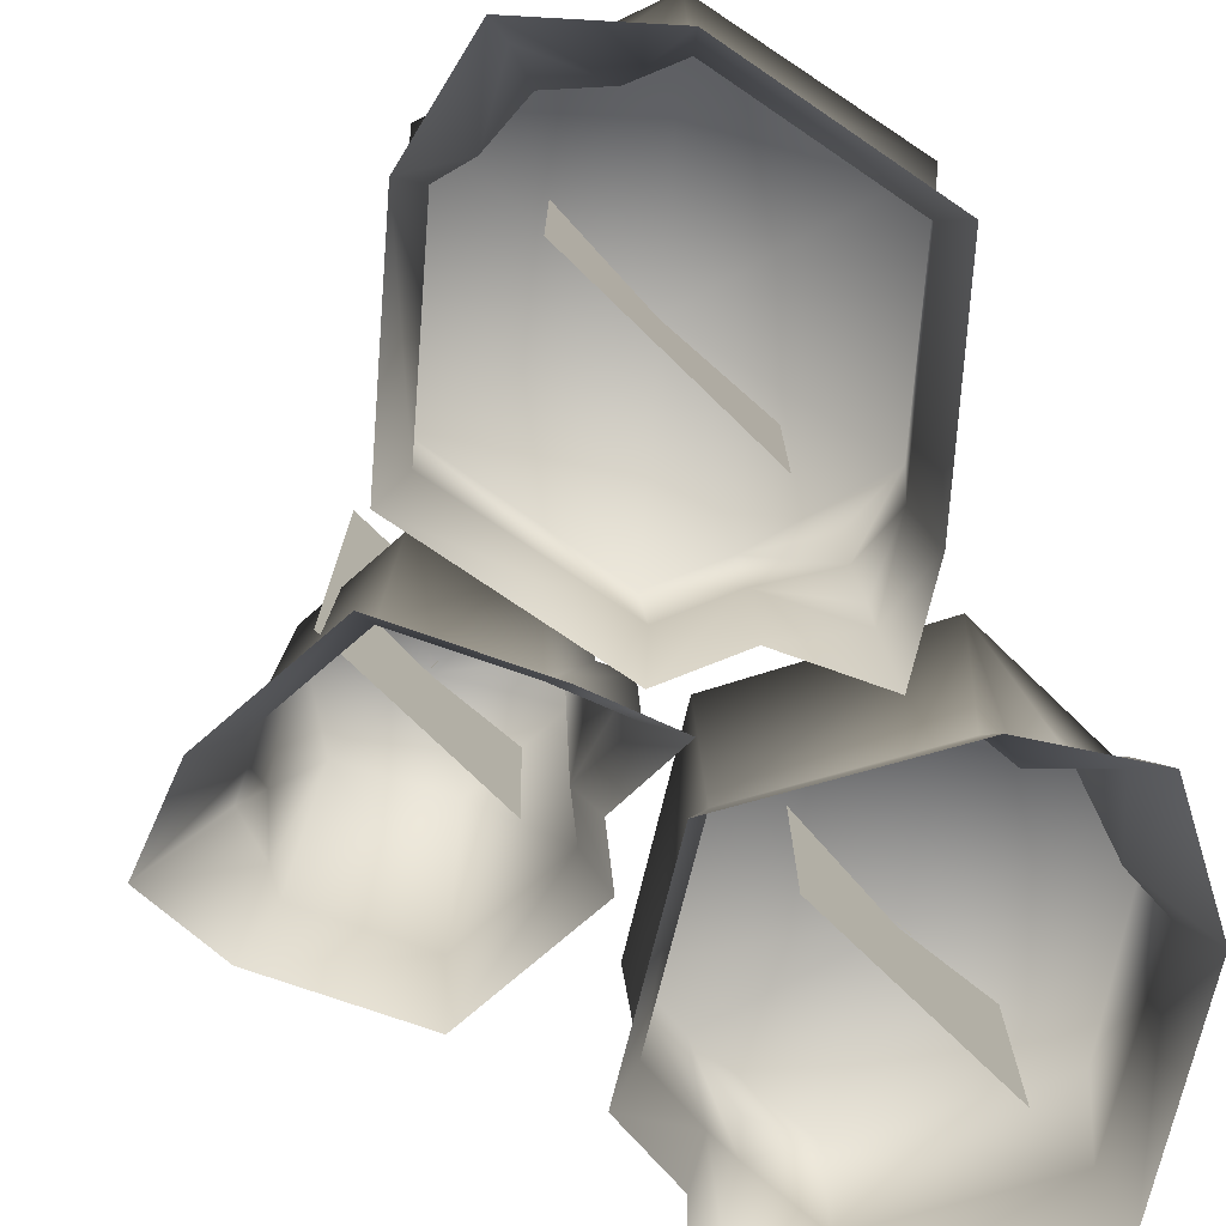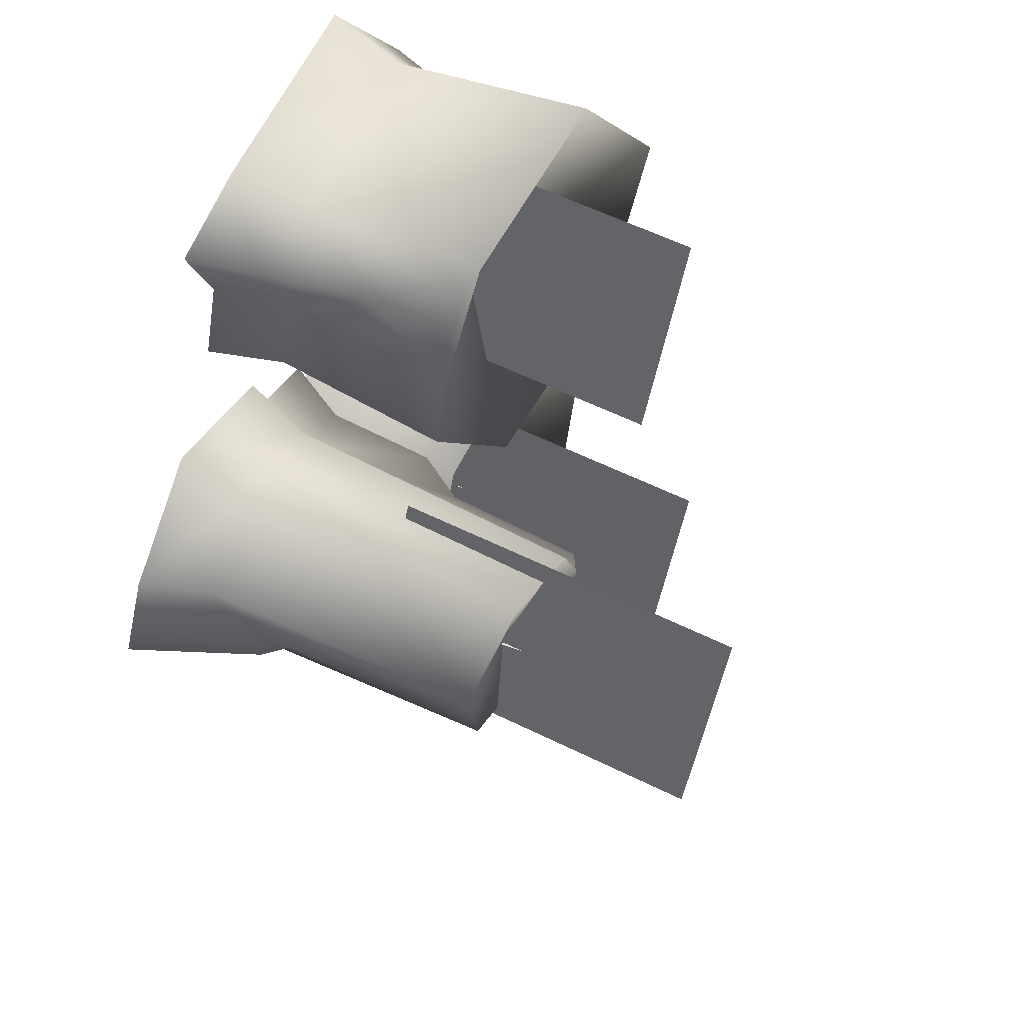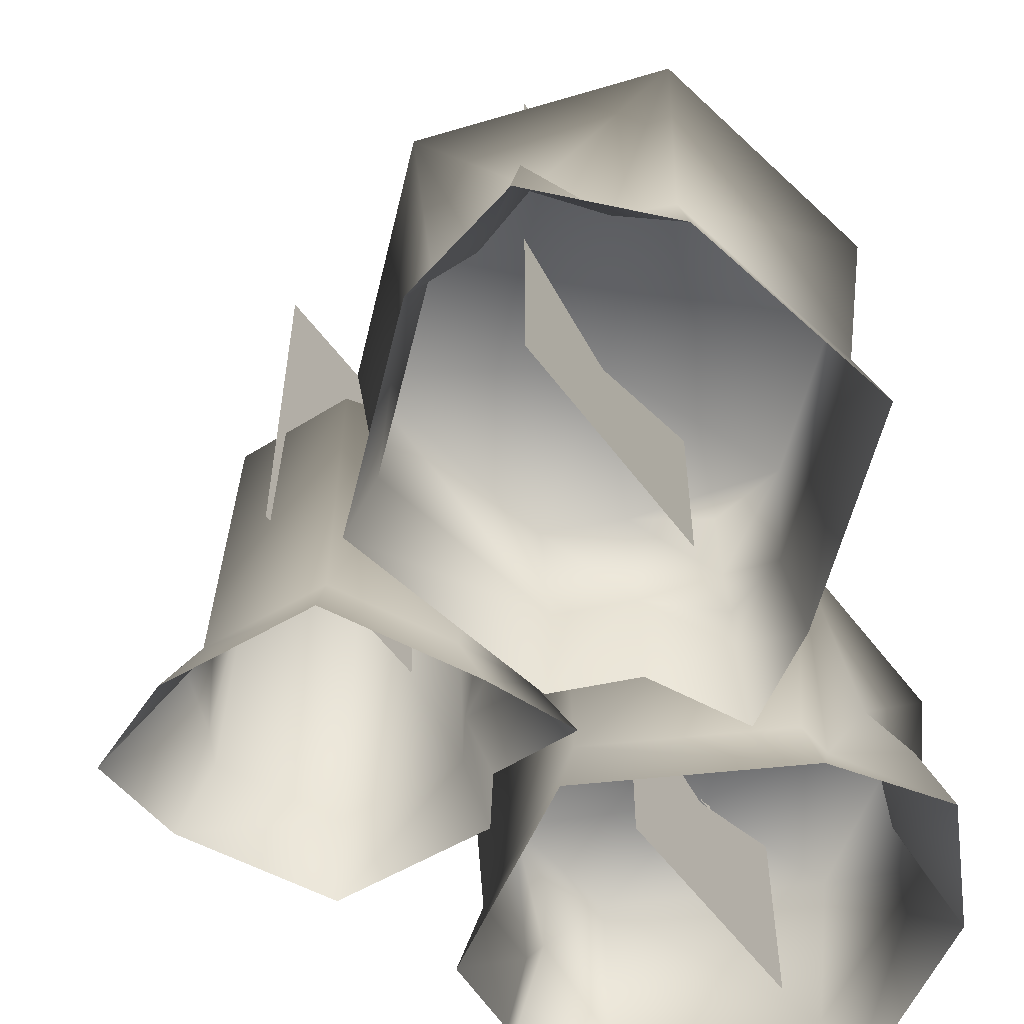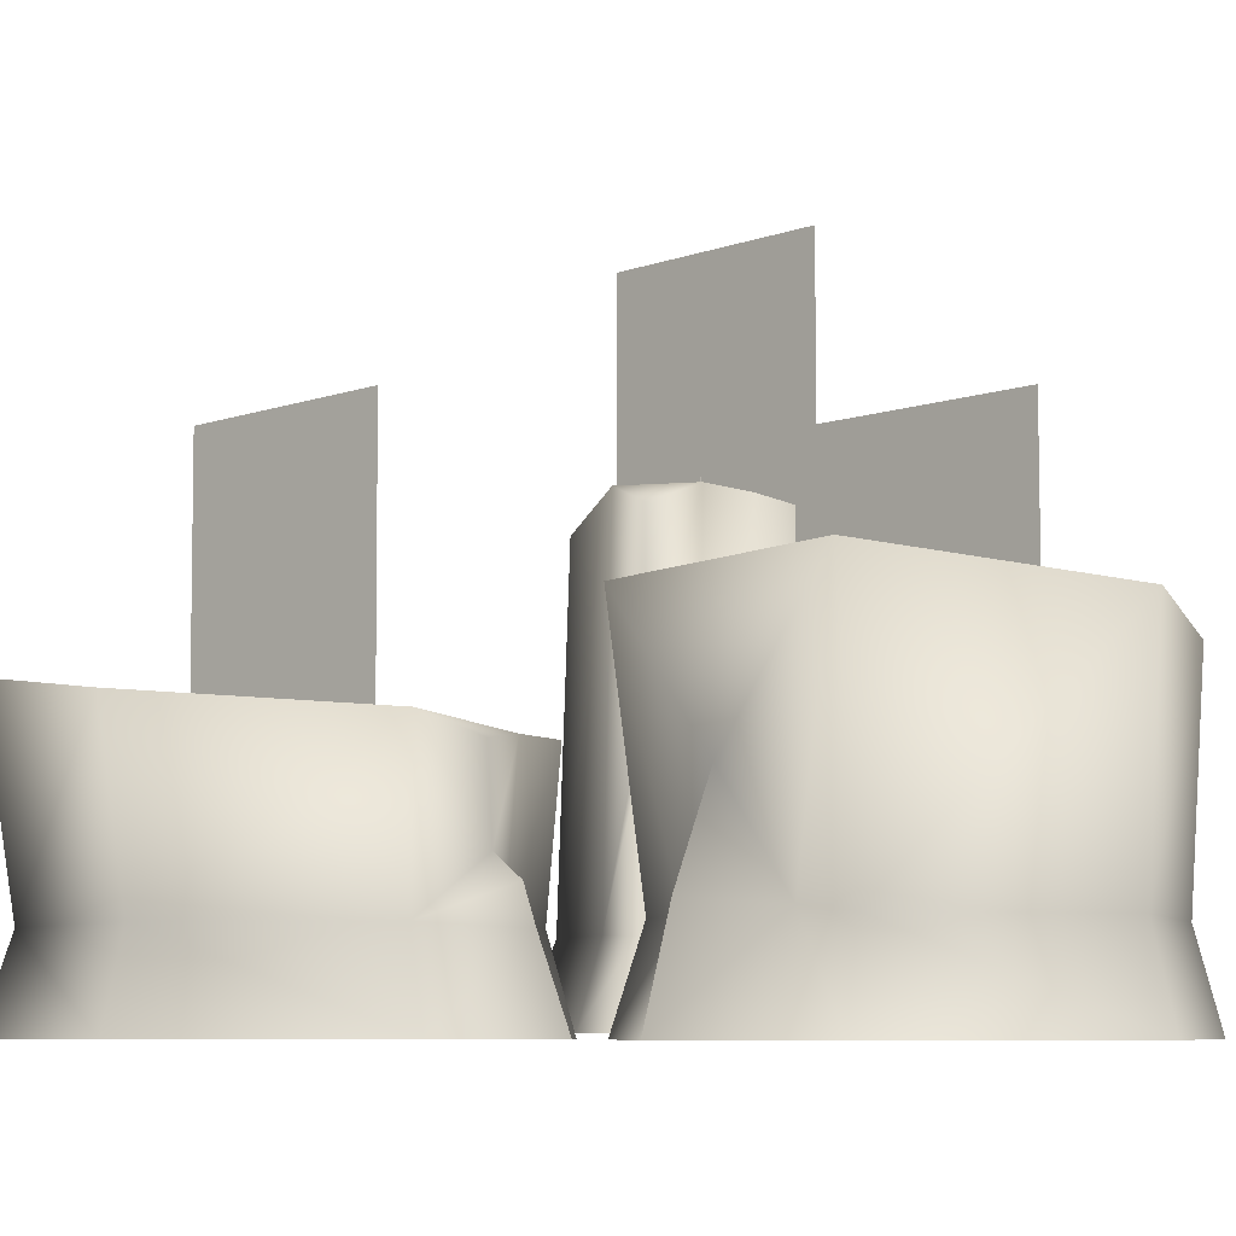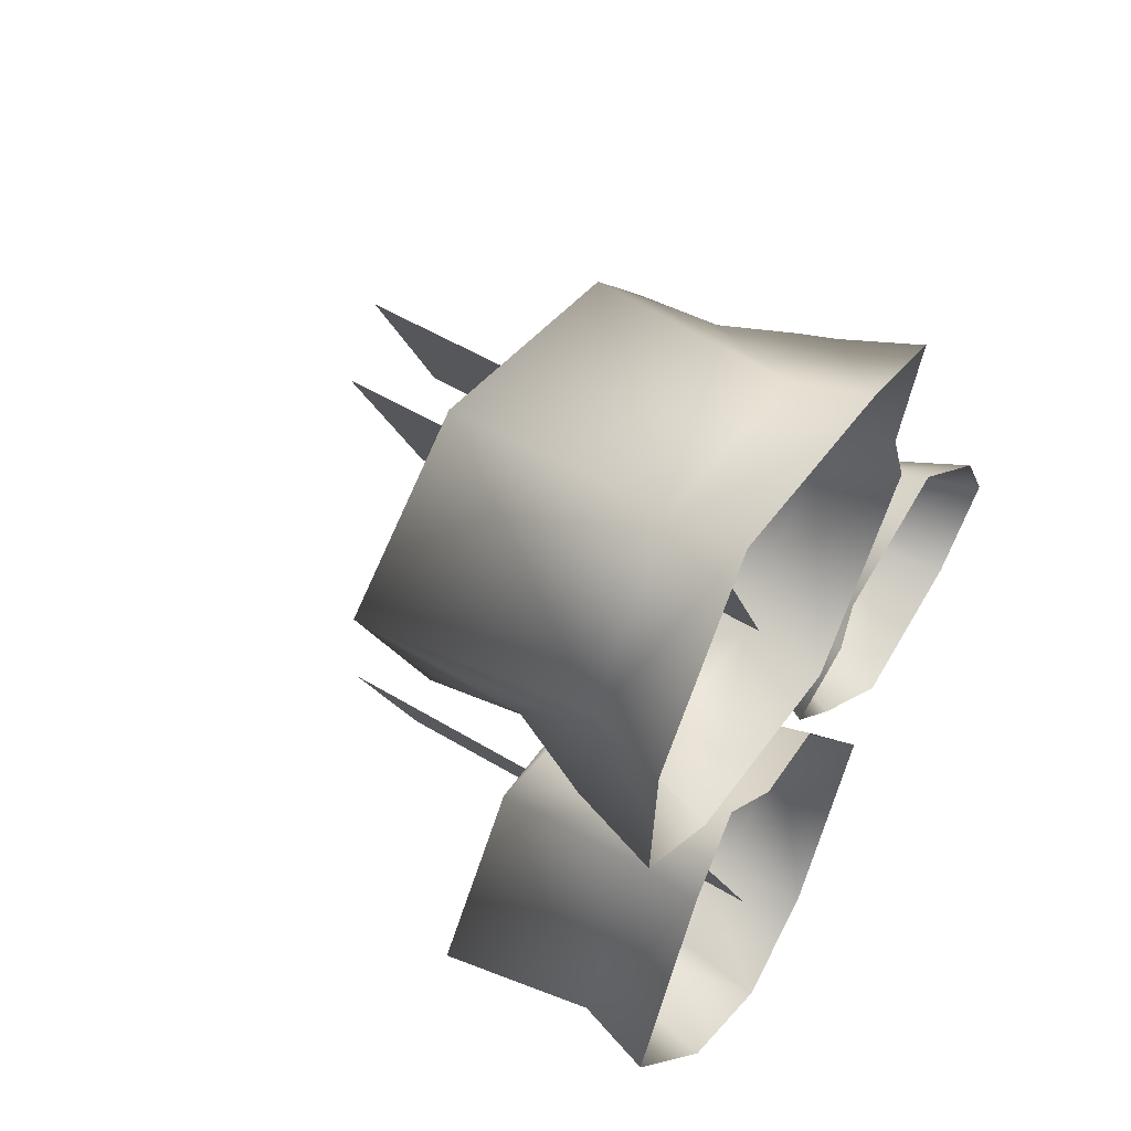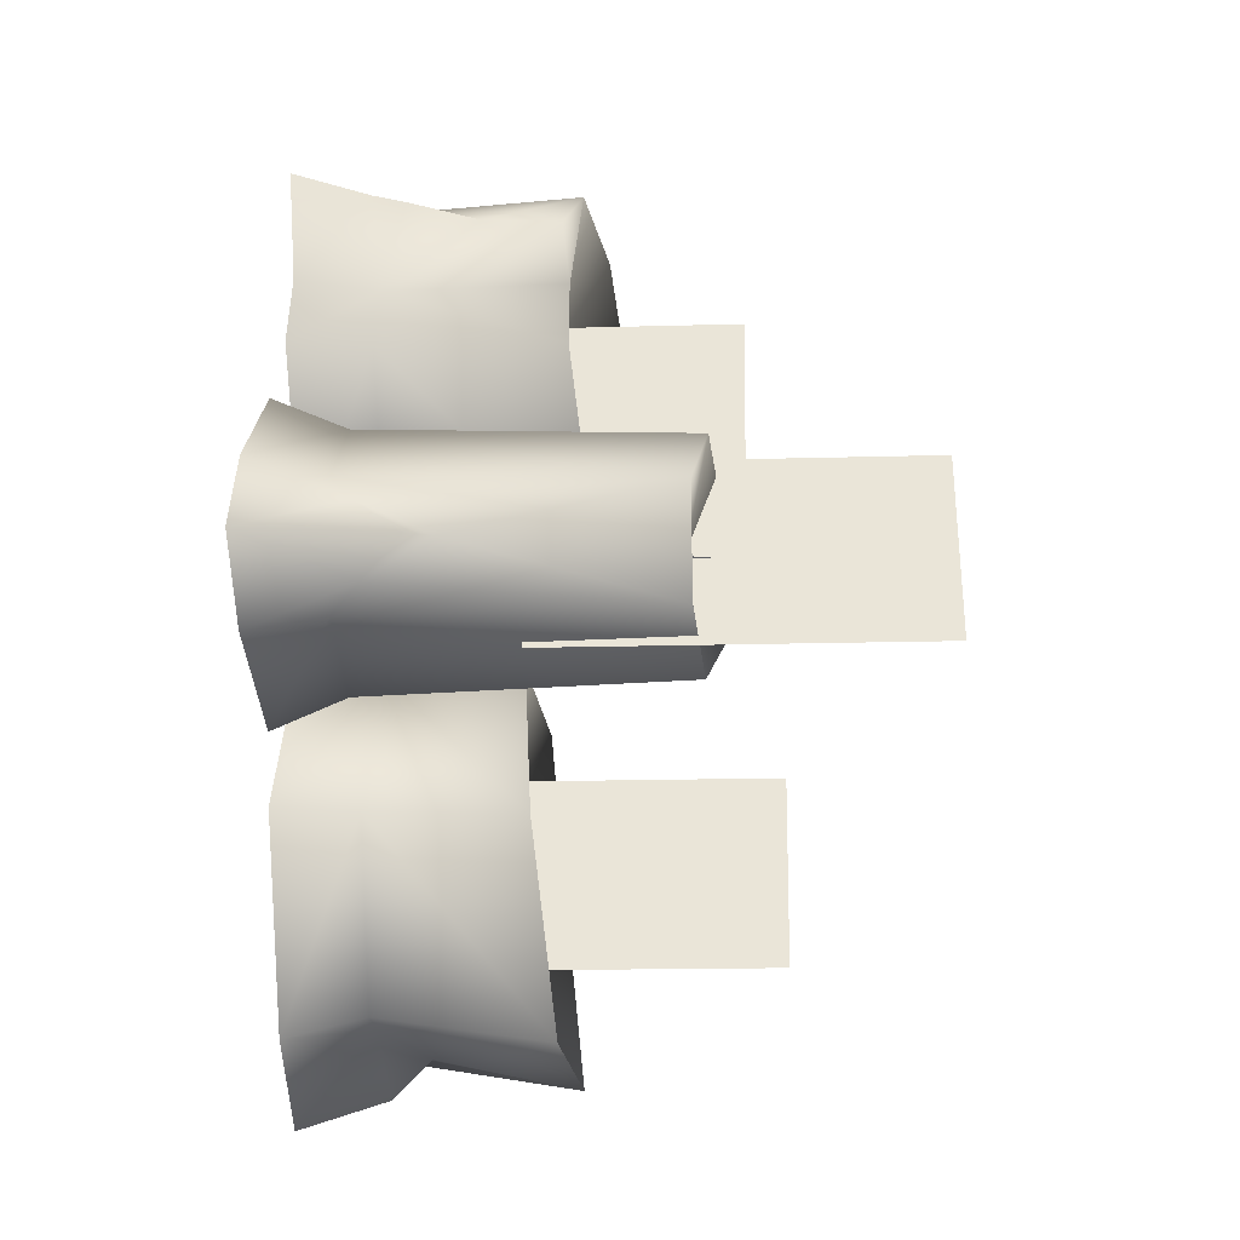
<metadata>
{"format":"obj","ext":"obj","renderer":"f3d","projection":"perspective","resolution":1024,"background":"white","views":[{"elev":-75.3,"azim":-159.2,"up":"+Y"},{"elev":60.0,"azim":116.7,"up":"+Z"},{"elev":-57.4,"azim":-168.7,"up":"+Y"},{"elev":-6.9,"azim":-67.5,"up":"+Y"},{"elev":52.2,"azim":-56.8,"up":"+Z"},{"elev":-16.6,"azim":93.6,"up":"+Z"}]}
</metadata>
<code>
o snobold_candle_group01
v 0.1102 0.1891 0.2192
v 0.06389 0.195 0.3075
v 0.09792 0.1826 0.2723
v -0.02345 0.1347 0.1786
v -0.02618 0.1771 0.1844
v -0.02802 0.1347 0.1884
v 0.1833 0.2696 -0.005815
v 0.1769 0.3164 -0.008145
v 0.1725 0.2696 -0.009715
v -0.02002 0.1221 -0.1763
v -0.02645 0.1645 -0.1768
v -0.03079 0.1221 -0.1772
v -0.112 0.05408 0.09319
v -0.1101 -0.004962 0.05423
v -0.1836 -0.00511 0.101
v -0.1646 0.06096 0.1089
v -0.139 0.1245 0.1198
v -0.1439 0.05706 0.162
v -0.1439 0.05706 0.162
v -0.1768 -0.004962 0.1973
v 0.2524 0.07036 -0.0414
v 0.2737 0.09943 -0.01657
v 0.3149 -0.001957 -0.02458
v 0.2639 -0.001853 -0.0755
v 0.2617 0.06561 0.01014
v 0.2831 -0.001853 0.03312
v 0.258 0.1185 -0.01378
v 0.2524 0.07036 -0.0414
v 0.1775 0.2708 -0.004262
v 0.1017 0.3004 -0.03186
v 0.1083 0.3004 0.01962
v 0.1635 0.2832 -0.08372
v 0.2393 0.2777 -0.05613
v 0.2533 0.2777 0.02333
v 0.1915 0.2871 0.0752
v 0.1157 0.2939 0.0476
v 0.02989 0.05408 -0.2887
v 0.06716 -0.004962 -0.3003
v -0.001892 -0.00511 -0.3533
v -0.002804 0.06096 -0.3328
v -0.004313 0.08844 -0.305
v -0.04564 0.05706 -0.2952
v -0.04564 0.05706 -0.2952
v -0.09008 -0.004962 -0.314
v -0.02243 0.0996 -0.177
v 0.06644 0.1803 -0.304
v -0.08792 0.1865 -0.3175
v 0.1319 0.167 -0.1635
v 0.04305 0.154 -0.0366
v -0.01253 0.153 -0.03682
v -0.1113 0.1589 -0.05011
v -0.1799 0.1677 -0.1908
v -0.02498 0.1357 0.1806
v 0.06389 0.195 0.3075
v 0.1102 0.1891 0.2192
v -0.09177 0.2037 0.3238
v -0.1793 0.2225 0.1941
v -0.1139 0.2163 0.05364
v 0.0405 0.2031 0.04014
v 0.1294 0.1901 0.1671
v -0.1039 0.05309 -0.05476
v -0.06914 0.04993 -0.001521
v -0.06903 0.07399 -0.008989
v -0.1139 -0.004962 -0.04167
v -0.07212 -0.004952 0.01913
v -0.06725 0.08937 -0.02662
v -0.01635 0.05309 -0.04328
v -0.01585 -0.004962 -0.02889
v -0.01253 0.153 -0.03682
v -0.1113 0.1589 -0.05011
v -0.06657 0.1465 -0.03018
v -0.01635 0.05309 -0.04328
v -0.06657 0.1465 -0.03018
v -0.1113 0.1589 -0.05011
v -0.1039 0.05309 -0.05476
v -0.04564 0.05706 -0.2952
v -0.09008 -0.004962 -0.314
v -0.08271 0.05309 -0.2966
v -0.1806 -0.004962 -0.1847
v -0.1631 0.05309 -0.1818
v -0.1139 -0.004962 -0.04167
v -0.1039 0.05309 -0.05476
v -0.1113 0.1589 -0.05011
v -0.1799 0.1677 -0.1908
v -0.08792 0.1865 -0.3175
v 0.09433 0.05125 -0.03453
v 0.05605 0.04925 0.002317
v 0.0584 0.1377 0.001661
v 0.07579 -0.001853 -0.04233
v 0.0295 -0.001846 0.004036
v 0.07958 0.1753 -0.003465
v 0.1016 0.05125 0.02074
v 0.08489 -0.001853 0.02617
v 0.1083 0.3004 0.01962
v 0.1017 0.3004 -0.03186
v 0.08324 0.287 -0.004122
v 0.1016 0.05125 0.02074
v 0.08324 0.287 -0.004122
v 0.1017 0.3004 -0.03186
v 0.09433 0.05125 -0.03453
v 0.1028 0.05309 0.2206
v 0.1165 -0.004962 0.225
v 0.1376 -0.004962 0.1698
v 0.1213 0.05309 0.1719
v 0.0471 -0.004962 0.04047
v 0.04091 0.05309 0.05712
v -0.1101 -0.004962 0.05423
v -0.09869 0.05309 0.06933
v -0.112 0.05408 0.09319
v -0.112 0.05408 0.09319
v -0.1139 0.2163 0.05364
v 0.0405 0.2031 0.04014
v 0.1294 0.1901 0.1671
v 0.1102 0.1891 0.2192
v -0.139 0.1245 0.1198
v -0.1793 0.2225 0.1941
v -0.07754 0.05309 0.3111
v 0.06206 0.05309 0.2989
v 0.06389 0.195 0.3075
v -0.09177 0.2037 0.3238
v -0.1579 0.05309 0.1963
v -0.1439 0.05706 0.162
v 0.07093 -0.004962 0.3128
v -0.08631 -0.004962 0.3266
v -0.1768 -0.004962 0.1973
v -0.1439 0.05706 0.162
v -0.01635 0.05309 -0.04328
v -0.01585 -0.004962 -0.02889
v 0.04334 -0.004962 -0.02792
v 0.04305 0.154 -0.0366
v -0.01253 0.153 -0.03682
v 0.03573 0.05309 -0.04255
v 0.1339 -0.004962 -0.1572
v 0.1319 0.167 -0.1635
v 0.1161 0.05309 -0.1573
v 0.06716 -0.004962 -0.3003
v 0.02989 0.05408 -0.2887
v 0.05689 0.05309 -0.2843
v 0.06644 0.1803 -0.304
v 0.02989 0.05408 -0.2887
v -0.004313 0.08844 -0.305
v -0.04564 0.05706 -0.2952
v 0.07579 -0.001853 -0.04233
v 0.09433 0.05125 -0.03453
v 0.1621 0.05125 -0.09142
v 0.1603 -0.001853 -0.1132
v 0.2453 0.05125 -0.06115
v 0.2639 -0.001853 -0.0755
v 0.2524 0.07036 -0.0414
v 0.1017 0.3004 -0.03186
v 0.1635 0.2832 -0.08372
v 0.2393 0.2777 -0.05613
v 0.258 0.1185 -0.01378
v 0.2617 0.06561 0.01014
v 0.2533 0.2777 0.02333
v 0.2607 0.05125 0.02601
v 0.1929 0.05125 0.0829
v 0.1915 0.2871 0.0752
v 0.1097 0.05125 0.05263
v 0.1157 0.2939 0.0476
v 0.1016 0.05125 0.02074
v 0.1083 0.3004 0.01962
v 0.2831 -0.001853 0.03312
v 0.2617 0.06561 0.01014
v 0.1986 -0.001853 0.104
v 0.09494 -0.001853 0.06629
v 0.08489 -0.001853 0.02617
v 0.06206 0.05309 0.2989
v 0.124 0.04993 0.2845
v 0.117 0.07399 0.2818
v 0.07093 -0.004962 0.3128
v 0.1424 -0.004952 0.2944
v 0.101 0.1254 0.2741
v 0.1028 0.05309 0.2206
v 0.1165 -0.004962 0.225
v 0.06389 0.195 0.3075
v 0.06206 0.05309 0.2989
v 0.1028 0.05309 0.2206
v 0.09792 0.1826 0.2723
v 0.2122 0.1683 -0.07439
v 0.1422 0.4479 0.07434
v 0.1428 0.1683 0.07461
v 0.2117 0.4479 -0.07466
v -0.05824 0.3086 0.2568
v 0.01181 0.02892 0.1081
v 0.01124 0.3086 0.1078
v -0.05767 0.02892 0.2571
v -0.05824 0.334 -0.09777
v 0.01181 0.01716 -0.2465
v 0.01124 0.334 -0.2468
v -0.05767 0.01716 -0.09751
g Geoset0
f 1 2 3
f 4 5 6
f 7 8 9
f 10 11 12
f 13 14 15
f 15 16 13
f 13 16 17
f 16 18 17
f 19 16 15
f 15 20 19
f 21 22 23
f 23 24 21
f 25 26 23
f 23 22 25
f 25 22 27
f 22 28 27
f 29 30 31
f 29 32 30
f 29 33 32
f 29 34 33
f 29 35 34
f 29 36 35
f 29 31 36
f 37 38 39
f 39 40 37
f 37 40 41
f 40 42 41
f 43 40 39
f 39 44 43
f 45 46 47
f 45 48 46
f 45 49 48
f 45 50 49
f 45 51 50
f 45 52 51
f 45 47 52
f 53 54 55
f 53 56 54
f 53 57 56
f 53 58 57
f 53 59 58
f 53 60 59
f 53 55 60
f 61 62 63
f 62 61 64
f 64 65 62
f 63 66 61
f 67 66 63
f 63 62 67
f 68 67 62
f 62 65 68
f 69 70 71
f 69 66 72
f 73 66 69
f 66 74 75
f 74 66 73
f 76 77 78
f 78 77 79
f 80 79 81
f 79 80 78
f 81 82 80
f 80 82 83
f 83 84 80
f 78 80 84
f 84 85 78
f 86 87 88
f 87 86 89
f 89 90 87
f 88 91 86
f 92 91 88
f 88 87 92
f 93 92 87
f 87 90 93
f 94 95 96
f 94 91 97
f 98 91 94
f 91 99 100
f 99 91 98
f 101 102 103
f 103 104 101
f 104 103 105
f 105 106 104
f 106 105 107
f 107 108 106
f 107 109 108
f 110 111 108
f 106 108 111
f 111 112 106
f 104 106 112
f 112 113 104
f 101 104 113
f 113 114 101
f 110 115 111
f 115 116 111
f 117 118 119
f 119 120 117
f 121 117 120
f 120 116 121
f 121 116 122
f 115 122 116
f 123 118 117
f 117 124 123
f 124 117 121
f 121 125 124
f 126 125 121
f 127 128 129
f 130 131 127
f 127 132 130
f 129 132 127
f 132 129 133
f 134 130 132
f 132 135 134
f 133 135 132
f 135 133 136
f 136 137 138
f 136 138 135
f 135 138 139
f 139 134 135
f 140 139 138
f 140 141 139
f 141 85 139
f 141 142 85
f 78 85 142
f 143 144 145
f 145 146 143
f 146 145 147
f 147 148 146
f 149 148 147
f 145 144 150
f 150 151 145
f 147 145 151
f 151 152 147
f 147 152 149
f 153 149 152
f 154 153 155
f 153 152 155
f 154 155 156
f 157 156 155
f 155 158 157
f 159 157 158
f 158 160 159
f 161 159 160
f 160 162 161
f 163 164 156
f 163 156 157
f 157 165 163
f 165 157 159
f 159 166 165
f 166 159 161
f 161 167 166
f 168 169 170
f 169 168 171
f 171 172 169
f 170 173 168
f 174 173 170
f 170 169 174
f 175 174 169
f 169 172 175
f 173 176 177
f 1 173 178
f 179 173 1
f 176 173 179
g Geoset1
f 180 181 182
f 181 180 183
f 188 189 190
f 189 188 191
f 184 185 186
f 185 184 187

</code>
